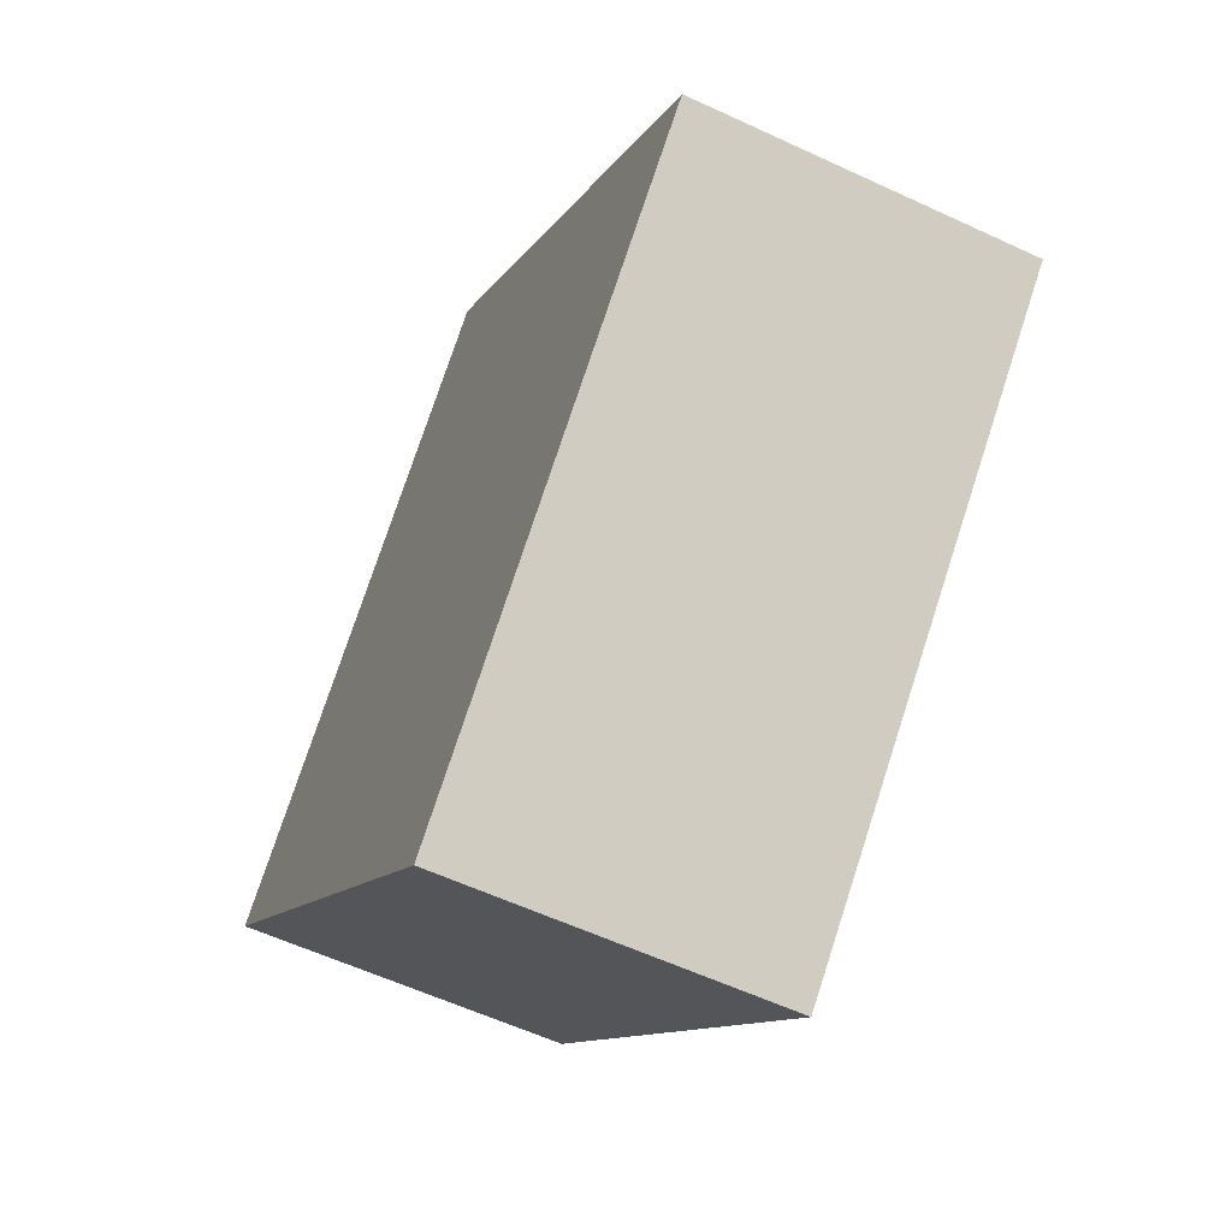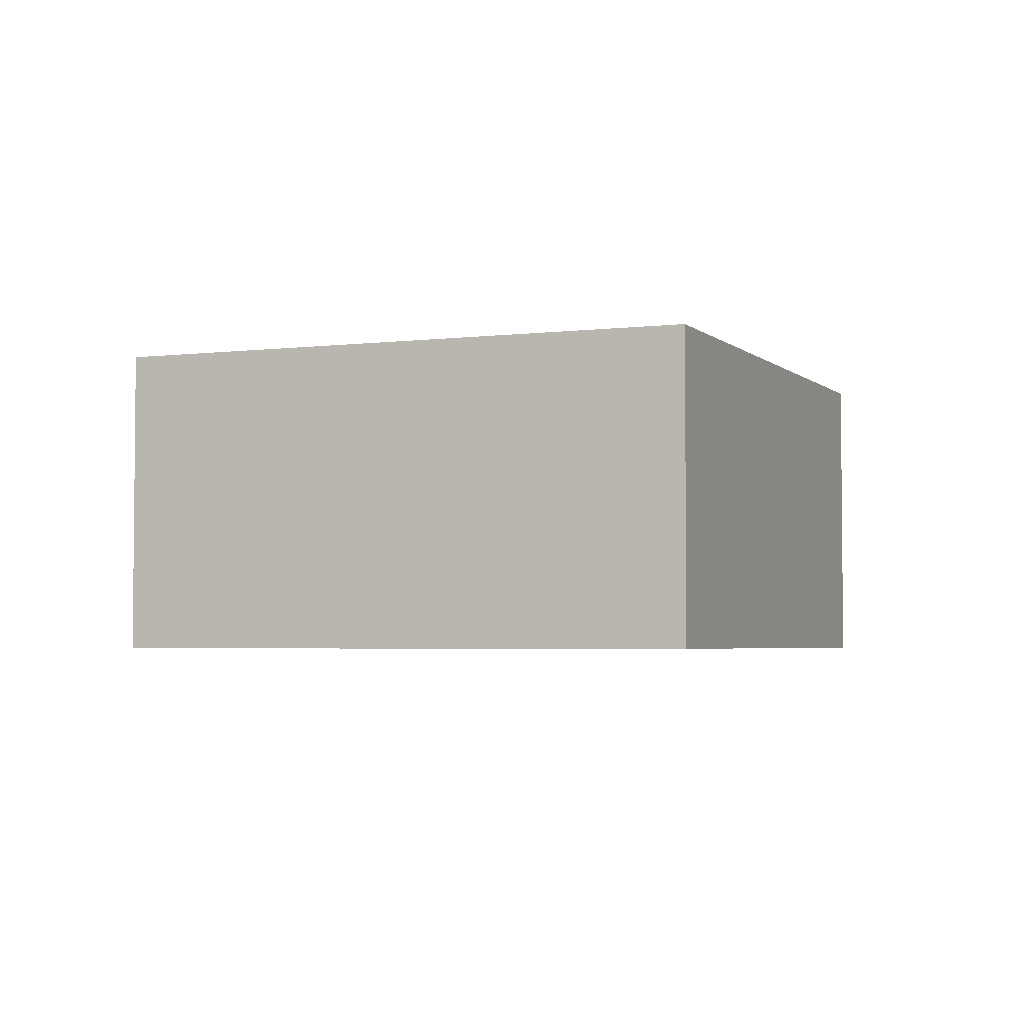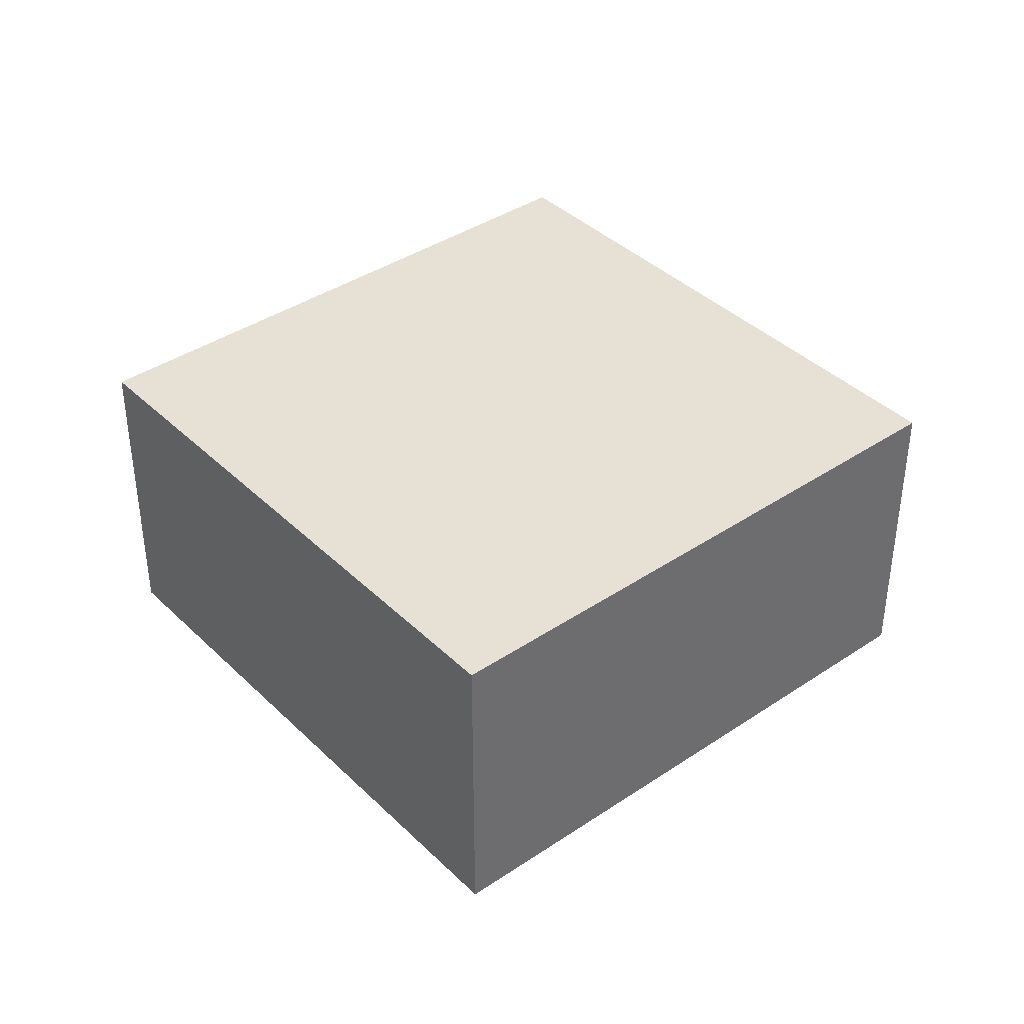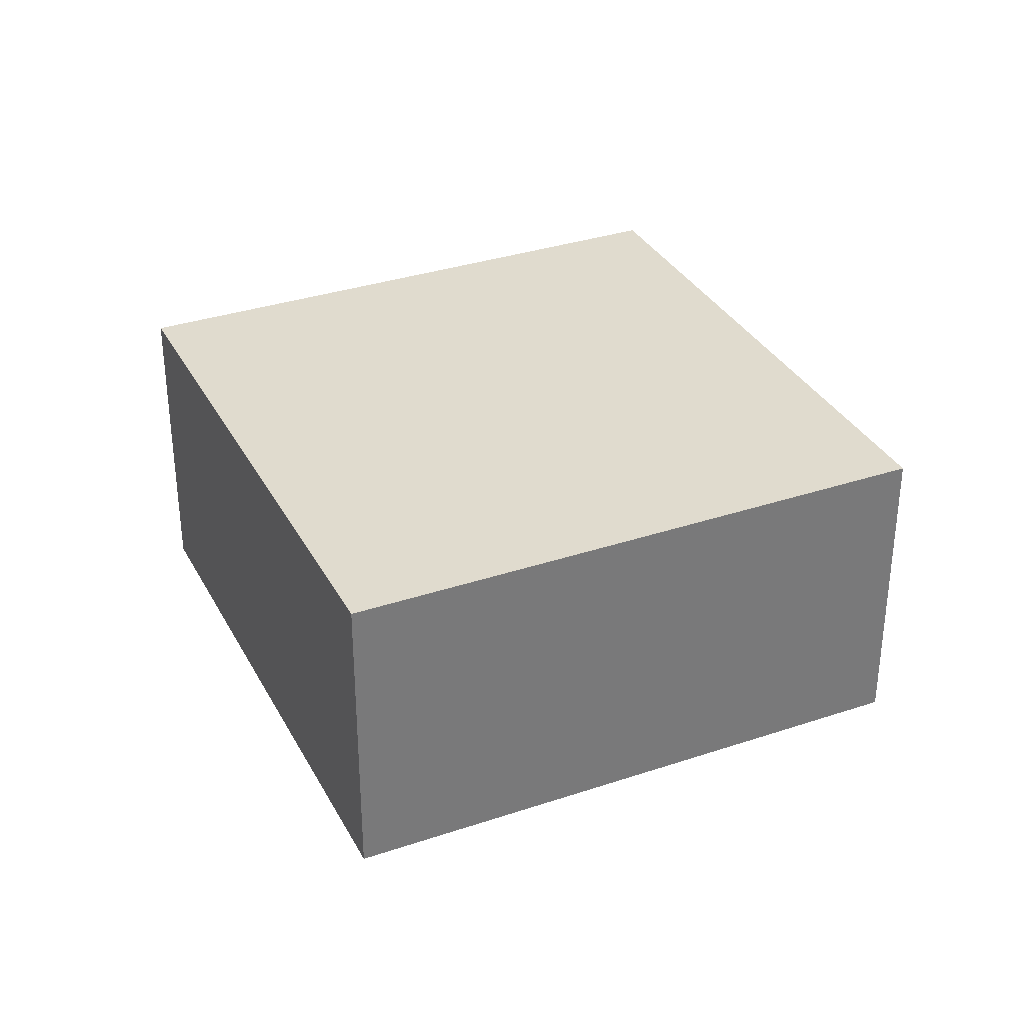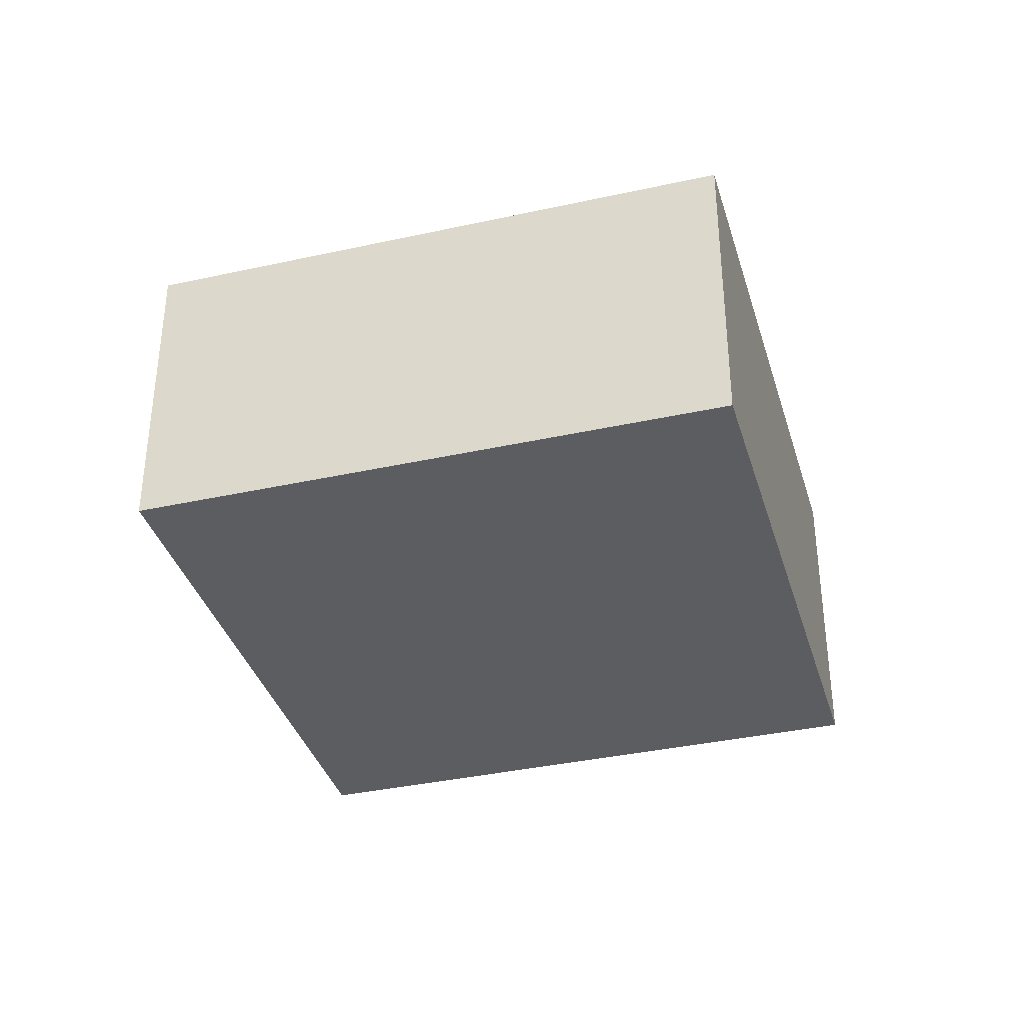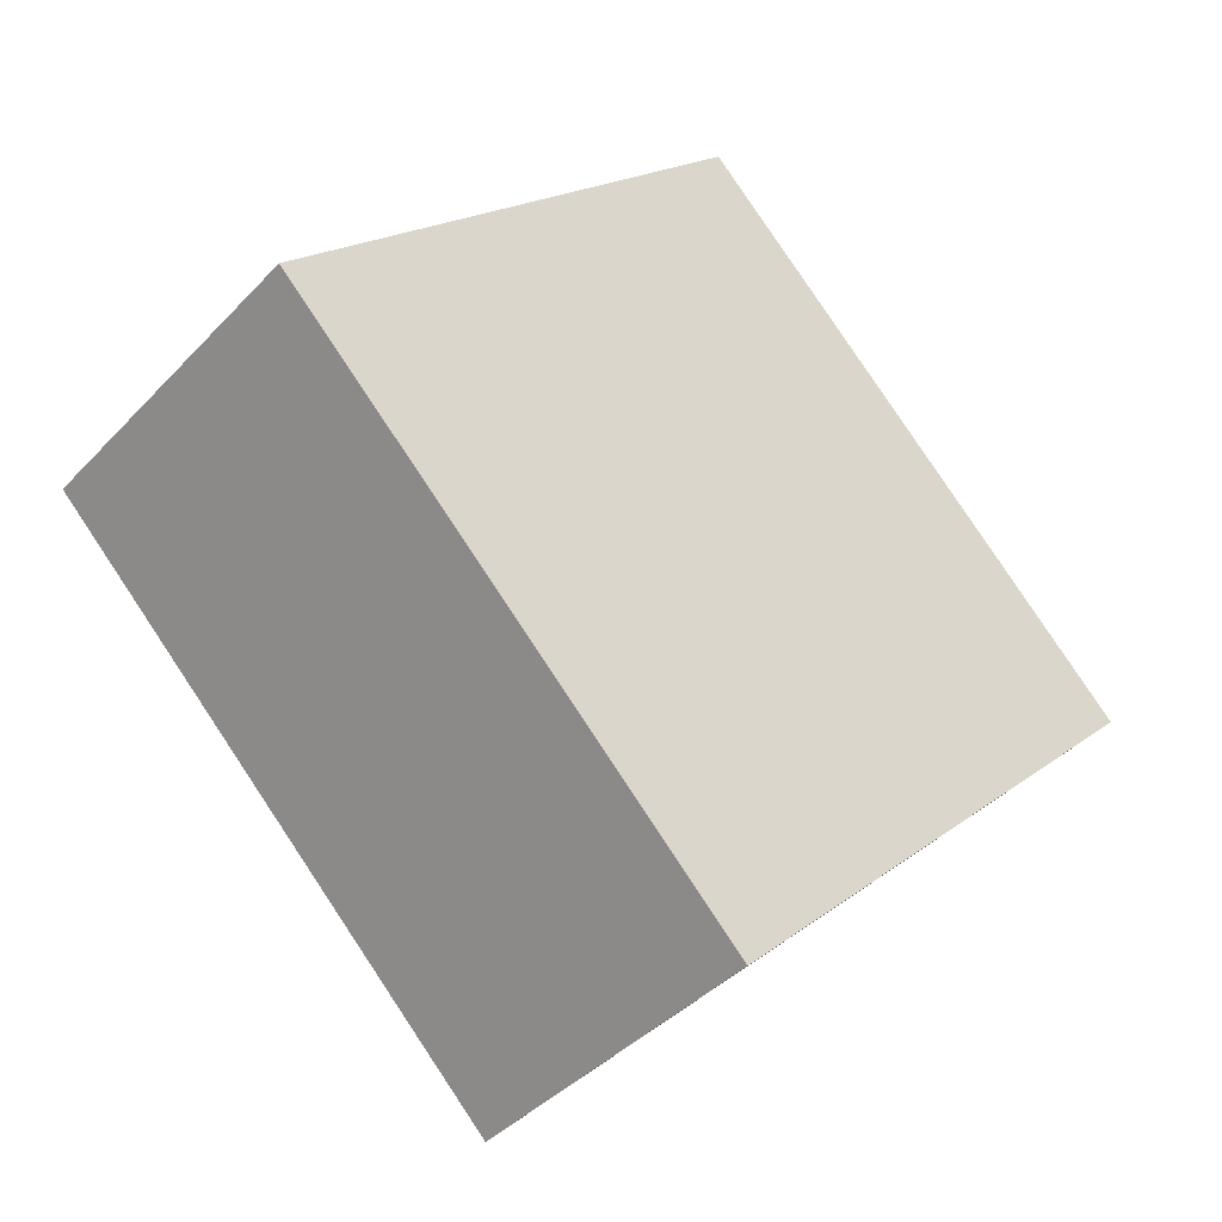
<metadata>
{"format":"obj","ext":"obj","renderer":"f3d","projection":"perspective","resolution":1024,"background":"white","views":[{"elev":-58.1,"azim":64.2,"up":"+Z"},{"elev":-3.6,"azim":-112.4,"up":"+Y"},{"elev":39.2,"azim":95.0,"up":"+Y"},{"elev":33.6,"azim":110.4,"up":"+Y"},{"elev":-36.6,"azim":151.0,"up":"+Y"},{"elev":-40.6,"azim":141.5,"up":"+Z"}]}
</metadata>
<code>
o Cube.001
v -1.662 152.4 13
v -1.662 162.4 13
v -15.66 162.4 -0.9961
v -15.66 152.4 -0.9961
v -1.662 162.4 -15
v -1.662 152.4 -15
v 12.34 162.4 -0.9961
v 12.34 152.4 -0.9961
f 1 2 3 4
f 4 3 5 6
f 6 5 7 8
f 8 7 2 1
f 4 6 8 1
f 5 3 2 7

</code>
